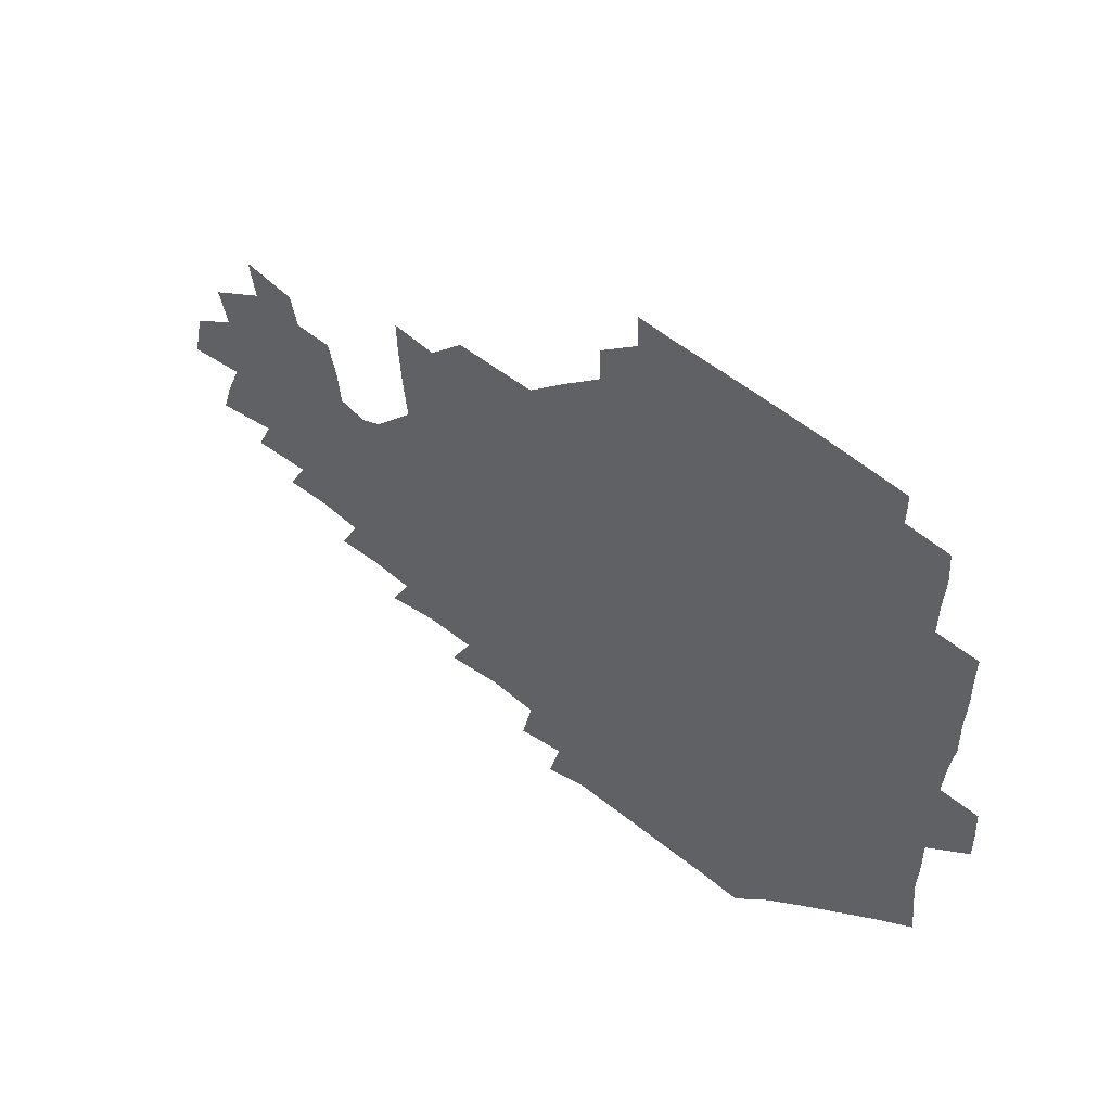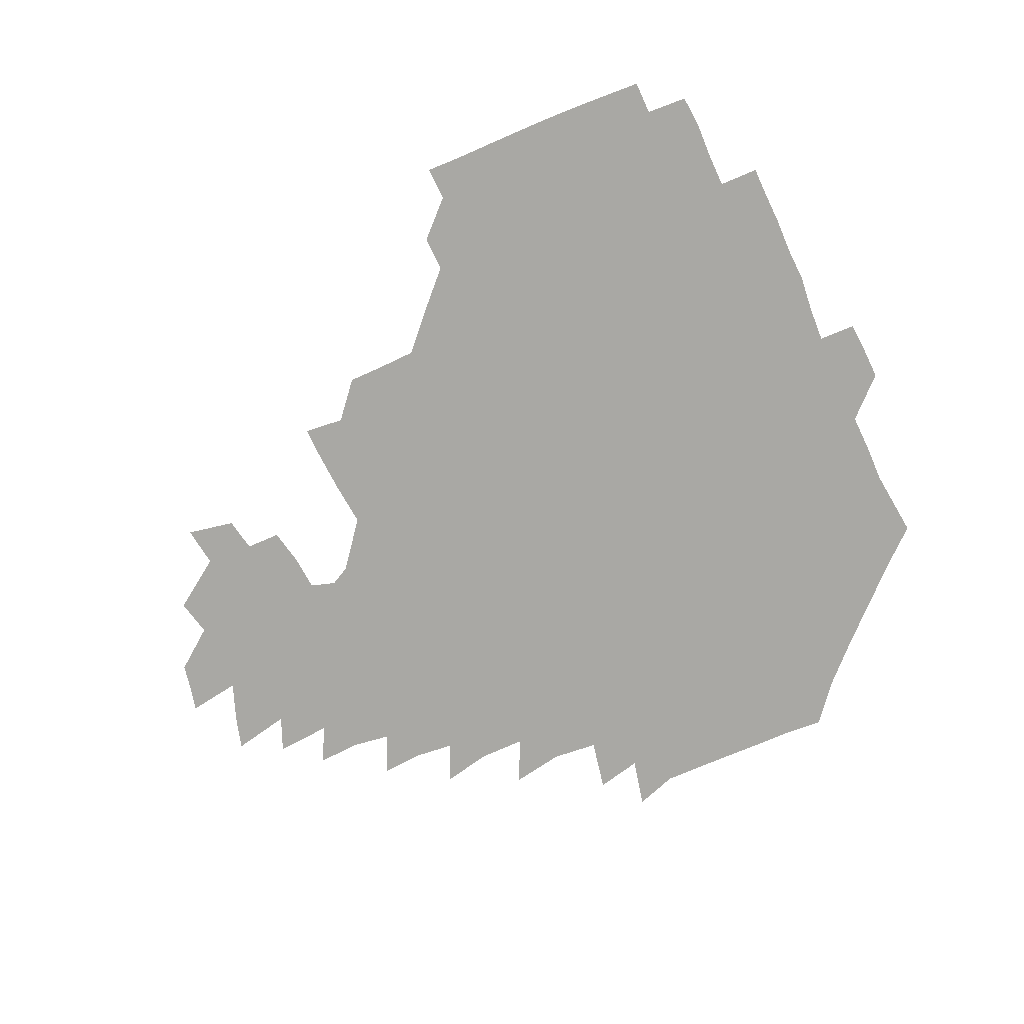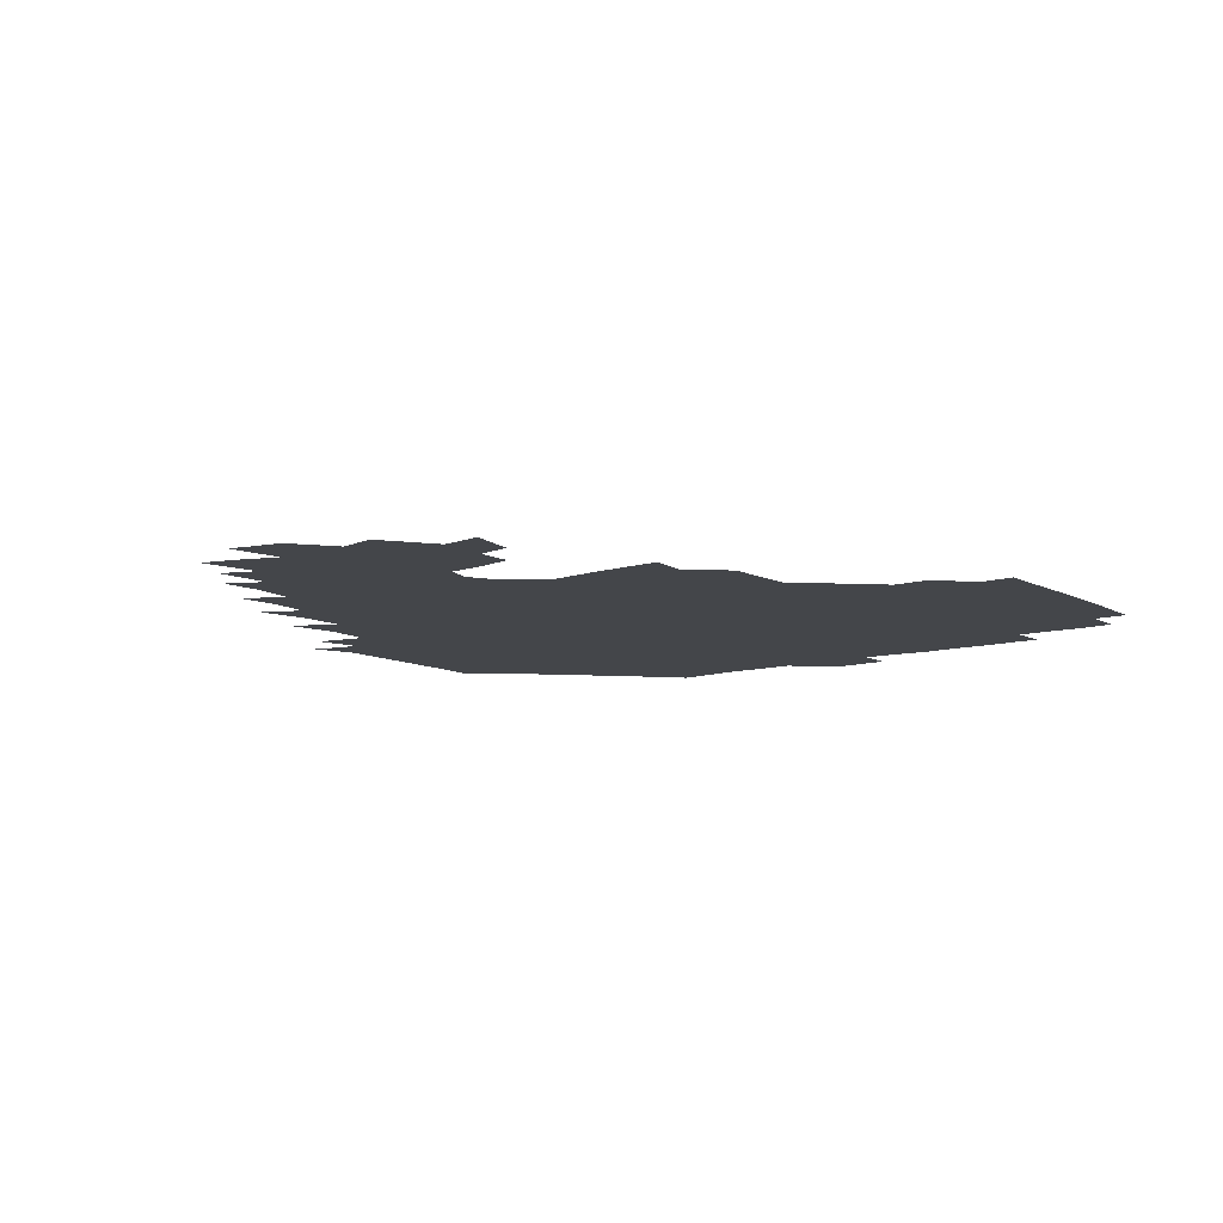
<metadata>
{"format":"obj","ext":"obj","renderer":"f3d","projection":"perspective","resolution":1024,"background":"white","views":[{"elev":56.4,"azim":-140.8,"up":"+Y"},{"elev":-74.9,"azim":-155.5,"up":"+Z"},{"elev":-9.8,"azim":127.8,"up":"+Z"}]}
</metadata>
<code>
v 191.7 256.7 0
v 192.1 270.6 0
v 192.9 283.8 0
v 205.9 178.4 0
v 207.4 192.5 0
v 209 208.2 0
v 208.7 224.3 0
v 209 240.7 0
v 208.8 255.8 0
v 209.3 270.3 0
v 208.9 284.4 0
v 208.1 299.8 0
v 206.3 315.5 0
v 206.8 330.6 0
v 206.4 345.5 0
v 206.7 359.5 0
v 206.8 372.2 0
v 220.9 165.5 0
v 222.5 179.9 0
v 224.9 195.2 0
v 225.9 210.3 0
v 228.2 226.1 0
v 228.7 241 0
v 226.7 255.9 0
v 226.8 270.7 0
v 226.4 285.4 0
v 226 300.4 0
v 225.7 315.4 0
v 224.9 330.5 0
v 225 345.1 0
v 225.2 359.1 0
v 223.8 372.6 0
v 223.8 387.6 0
v 223.2 402.6 0
v 224.3 416.5 0
v 236.9 150.8 0
v 237.4 165.5 0
v 239.7 180.9 0
v 240.6 195.9 0
v 241.6 211 0
v 242.5 226.1 0
v 244.6 241.4 0
v 242.8 256 0
v 241.8 270.9 0
v 241.5 285.8 0
v 242.6 300.7 0
v 241.4 315.8 0
v 241.1 330.8 0
v 241.8 345.6 0
v 241.7 360.2 0
v 241.1 374.8 0
v 241.2 389.4 0
v 241.3 403.8 0
v 241.9 417.8 0
v 241.9 432.1 0
v 253.9 134.9 0
v 255.3 151.3 0
v 256 166.7 0
v 256.3 181.7 0
v 257.1 196.7 0
v 257.3 211.5 0
v 257.6 226.4 0
v 258.5 241.3 0
v 257.9 256.1 0
v 257.2 271 0
v 257 286 0
v 256.5 301.1 0
v 256.5 316.1 0
v 257.1 331.2 0
v 257.1 346 0
v 257.3 360.8 0
v 256.8 375.6 0
v 256.7 390.4 0
v 257.3 405 0
v 257.8 419.3 0
v 258.5 433.2 0
v 270.3 118.9 0
v 272.4 137.4 0
v 272.5 152.6 0
v 272.2 167.4 0
v 272.8 182.5 0
v 272.4 197 0
v 272.8 211.9 0
v 272.9 226.6 0
v 272.9 241.3 0
v 272.2 256.2 0
v 271.6 271.1 0
v 271.2 286.2 0
v 271.4 301.2 0
v 271.3 316.3 0
v 271.8 331.3 0
v 271.7 346.3 0
v 271.2 361.2 0
v 271.9 376.2 0
v 271.7 390.9 0
v 272.8 405.7 0
v 272.7 420.1 0
v 274.1 434.2 0
v 284.7 101.6 0
v 287 121.9 0
v 287.7 138.3 0
v 287.5 153.1 0
v 288 168.3 0
v 287.8 182.8 0
v 287.8 197.5 0
v 287.8 212.1 0
v 288.1 226.7 0
v 287.4 241.3 0
v 286.9 256.1 0
v 286.2 271.2 0
v 286.4 286.2 0
v 286.1 301.3 0
v 286.1 316.4 0
v 286.4 331.4 0
v 286.3 346.5 0
v 286.6 361.5 0
v 286.4 376.5 0
v 287 391.5 0
v 287.1 406.2 0
v 287.8 420.7 0
v 288.4 434.8 0
v 300.7 102.9 0
v 302.3 123.4 0
v 302.4 139 0
v 302.2 153.6 0
v 302.4 168.6 0
v 302.5 183.3 0
v 302.1 197.5 0
v 302.8 212.4 0
v 303.2 226.9 0
v 302.3 241.3 0
v 301.5 256.2 0
v 301 271.2 0
v 301.1 286.2 0
v 300.8 301.4 0
v 301.2 316.5 0
v 301 331.6 0
v 301.2 346.7 0
v 301.3 361.6 0
v 301.2 376.6 0
v 301.6 391.7 0
v 301.5 406.3 0
v 302.3 421 0
v 303 435.1 0
v 317.1 103.2 0
v 317 123.3 0
v 316.8 139.1 0
v 316.7 154.2 0
v 316.9 169.2 0
v 316.9 183.6 0
v 317 198.1 0
v 317.2 212.6 0
v 317.7 227 0
v 317.2 241.2 0
v 316.6 255.9 0
v 315.9 271.2 0
v 315.7 286.4 0
v 315.6 301.5 0
v 315.7 316.6 0
v 315.8 331.6 0
v 315.8 346.6 0
v 316 361.7 0
v 316 376.7 0
v 316.2 391.9 0
v 316.5 406.6 0
v 316.9 421.1 0
v 317.6 435.4 0
v 333.8 103.8 0
v 332 123.1 0
v 331.4 138.8 0
v 331 154.3 0
v 331 169.6 0
v 331 183.8 0
v 331.1 198.3 0
v 331.2 212.6 0
v 331.6 227.2 0
v 331.4 241.2 0
v 331.2 255.6 0
v 330.6 271.1 0
v 330.3 286.9 0
v 330.3 301.7 0
v 330.5 316.6 0
v 330.6 331.7 0
v 330.7 346.7 0
v 330.8 361.7 0
v 330.9 376.8 0
v 331 391.9 0
v 331.4 406.7 0
v 331.7 421.3 0
v 332.2 435.5 0
v 350.2 104.2 0
v 347.3 123 0
v 346 139.2 0
v 345.5 154.1 0
v 345.1 169.6 0
v 345 184.1 0
v 345.1 198.5 0
v 345.3 213 0
v 345.4 227.2 0
v 345.6 241.3 0
v 345.5 255.8 0
v 345.3 271 0
v 344.9 286.7 0
v 345.1 301.6 0
v 345.3 316.5 0
v 345.6 331.5 0
v 345.6 346.6 0
v 345.9 361.6 0
v 346.2 376.7 0
v 346.4 391.8 0
v 346.3 406.9 0
v 346.9 421.6 0
v 347.3 436.2 0
v 366.1 104.6 0
v 362.7 122.6 0
v 360.8 139.5 0
v 359.9 154.6 0
v 359.1 170.1 0
v 359.3 183.9 0
v 359.2 198.6 0
v 359.2 213.2 0
v 359.3 227.7 0
v 359.5 241.5 0
v 359.7 255.8 0
v 359.7 270.8 0
v 359.8 286 0
v 360 301.1 0
v 360.3 316.1 0
v 360.6 331.4 0
v 360.8 346.4 0
v 361.2 361.4 0
v 361.7 376.6 0
v 362 391.8 0
v 362.3 406.9 0
v 384.2 98.6 0
v 379.2 119.9 0
v 375.9 139.9 0
v 374.3 155.2 0
v 373.5 170.1 0
v 372.9 185.1 0
v 373.1 199 0
v 372.8 213.8 0
v 372.9 227.9 0
v 373 241.8 0
v 373.6 255.9 0
v 374 270.6 0
v 374.4 285.4 0
v 374.8 300.3 0
v 375.1 315.7 0
v 375.6 331 0
v 376.1 346.1 0
v 376.6 361.1 0
v 377.4 376.2 0
v 398.8 115.6 0
v 394.3 137.7 0
v 389.3 155.8 0
v 387.8 170.6 0
v 387.3 185.1 0
v 386.5 199.9 0
v 386 214.5 0
v 386.1 228.3 0
v 386.5 242 0
v 387.2 256 0
v 387.9 270.3 0
v 388.5 284.8 0
v 389.2 299.9 0
v 389.8 315.2 0
v 390.5 330.5 0
v 391.1 345.5 0
v 392.3 360.4 0
v 414.2 139.8 0
v 407.3 156 0
v 404.5 170.1 0
v 403.1 184.6 0
v 401.2 199.7 0
v 400.3 214.2 0
v 401.2 227.9 0
v 400.9 242.1 0
v 401 256.2 0
v 401.8 270.3 0
v 402.7 284.8 0
v 403.4 299.5 0
v 404.5 314.8 0
v 405.1 329.8 0
v 406.1 344.8 0
v 408.2 360.1 0
v 436.8 136.1 0
v 427.8 155.2 0
v 421.3 170.2 0
v 419.9 184 0
v 416.9 199.3 0
v 414.1 214.6 0
v 414.8 228.1 0
v 415.1 242.1 0
v 415.9 256.2 0
v 416.4 270.4 0
v 416.8 284.6 0
v 417.7 299 0
v 419.4 314.3 0
v 420 329.3 0
v 421.5 344.5 0
v 424.3 360.2 0
v 448.4 155.4 0
v 442.3 169.3 0
v 438.4 183.2 0
v 434.4 198.4 0
v 429.7 214.4 0
v 428.5 228.3 0
v 428.6 242.1 0
v 430.1 255.9 0
v 430.8 269.9 0
v 431.2 283.9 0
v 433.5 298.2 0
v 435.3 313.9 0
v 436.3 329.5 0
v 438 344.4 0
v 469.3 151 0
v 461.1 167.9 0
v 455.3 182.8 0
v 452.2 197 0
v 447.2 213.2 0
v 444.3 227.9 0
v 444.1 241.5 0
v 445.4 255.2 0
v 445.8 268.9 0
v 448.6 282.2 0
v 452.5 295.4 0
v 454.3 314.4 0
v 455.2 331.6 0
v 455.5 346.4 0
v 478.8 169.8 0
v 471.8 184.4 0
v 466.8 198.6 0
v 464 212.4 0
v 460 227.4 0
v 458.7 240.8 0
v 461 253.2 0
v 463.7 265.2 0
v 468.7 275.2 0
v 496.3 168.7 0
v 488.4 185.8 0
v 482.2 200.2 0
v 476.7 214.8 0
v 473.8 227.9 0
v 472.1 240.6 0
v 472.4 251.9 0
v 474 262.3 0
v 477.2 270.8 0
v 505.8 188.4 0
v 499.4 201.6 0
v 494.8 215 0
v 490.5 227.8 0
v 488.6 240.2 0
v 487.2 251.8 0
v 487 262.7 0
v 487.9 274.2 0
v 489.1 289.6 0
v 492.3 305.1 0
v 523.8 187.5 0
v 515.9 203.2 0
v 513.5 215.6 0
v 508.5 228.4 0
v 506.2 241 0
v 505.5 253.8 0
v 505.5 266.7 0
v 504.8 279.3 0
v 505.5 292 0
v 507.3 305.4 0
v 510 319.9 0
v 539.9 201.6 0
v 533.4 216.8 0
v 529.9 229.1 0
v 526.8 242 0
v 525.4 254.4 0
v 524.7 267.1 0
v 524.6 280.3 0
v 527.2 293.5 0
v 528.5 306.6 0
v 530.9 324.1 0
v 558.4 211.8 0
v 554.3 226 0
v 547.8 243.2 0
v 546.5 253.7 0
v 546.1 264.8 0
v 547.6 275.5 0
v 551.1 291.5 0
v 570.4 240 0
v 567.8 250.8 0
v 565.7 262 0
f 8 9 1
f 1 9 2
f 9 10 2
f 2 10 3
f 10 11 3
f 18 19 4
f 4 19 5
f 19 20 5
f 5 20 6
f 20 21 6
f 6 21 7
f 21 22 7
f 7 22 8
f 22 23 8
f 8 23 9
f 23 24 9
f 9 24 10
f 24 25 10
f 10 25 11
f 25 26 11
f 11 26 12
f 26 27 12
f 12 27 13
f 27 28 13
f 13 28 14
f 28 29 14
f 14 29 15
f 29 30 15
f 15 30 16
f 30 31 16
f 16 31 17
f 31 32 17
f 36 37 18
f 18 37 19
f 37 38 19
f 19 38 20
f 38 39 20
f 20 39 21
f 39 40 21
f 21 40 22
f 40 41 22
f 22 41 23
f 41 42 23
f 23 42 24
f 42 43 24
f 24 43 25
f 43 44 25
f 25 44 26
f 44 45 26
f 26 45 27
f 45 46 27
f 27 46 28
f 46 47 28
f 28 47 29
f 47 48 29
f 29 48 30
f 48 49 30
f 30 49 31
f 49 50 31
f 31 50 32
f 50 51 32
f 32 51 33
f 51 52 33
f 33 52 34
f 52 53 34
f 34 53 35
f 53 54 35
f 56 57 36
f 36 57 37
f 57 58 37
f 37 58 38
f 58 59 38
f 38 59 39
f 59 60 39
f 39 60 40
f 60 61 40
f 40 61 41
f 61 62 41
f 41 62 42
f 62 63 42
f 42 63 43
f 63 64 43
f 43 64 44
f 64 65 44
f 44 65 45
f 65 66 45
f 45 66 46
f 66 67 46
f 46 67 47
f 67 68 47
f 47 68 48
f 68 69 48
f 48 69 49
f 69 70 49
f 49 70 50
f 70 71 50
f 50 71 51
f 71 72 51
f 51 72 52
f 72 73 52
f 52 73 53
f 73 74 53
f 53 74 54
f 74 75 54
f 54 75 55
f 75 76 55
f 77 78 56
f 56 78 57
f 78 79 57
f 57 79 58
f 79 80 58
f 58 80 59
f 80 81 59
f 59 81 60
f 81 82 60
f 60 82 61
f 82 83 61
f 61 83 62
f 83 84 62
f 62 84 63
f 84 85 63
f 63 85 64
f 85 86 64
f 64 86 65
f 86 87 65
f 65 87 66
f 87 88 66
f 66 88 67
f 88 89 67
f 67 89 68
f 89 90 68
f 68 90 69
f 90 91 69
f 69 91 70
f 91 92 70
f 70 92 71
f 92 93 71
f 71 93 72
f 93 94 72
f 72 94 73
f 94 95 73
f 73 95 74
f 95 96 74
f 74 96 75
f 96 97 75
f 75 97 76
f 97 98 76
f 99 100 77
f 77 100 78
f 100 101 78
f 78 101 79
f 101 102 79
f 79 102 80
f 102 103 80
f 80 103 81
f 103 104 81
f 81 104 82
f 104 105 82
f 82 105 83
f 105 106 83
f 83 106 84
f 106 107 84
f 84 107 85
f 107 108 85
f 85 108 86
f 108 109 86
f 86 109 87
f 109 110 87
f 87 110 88
f 110 111 88
f 88 111 89
f 111 112 89
f 89 112 90
f 112 113 90
f 90 113 91
f 113 114 91
f 91 114 92
f 114 115 92
f 92 115 93
f 115 116 93
f 93 116 94
f 116 117 94
f 94 117 95
f 117 118 95
f 95 118 96
f 118 119 96
f 96 119 97
f 119 120 97
f 97 120 98
f 120 121 98
f 99 122 100
f 122 123 100
f 100 123 101
f 123 124 101
f 101 124 102
f 124 125 102
f 102 125 103
f 125 126 103
f 103 126 104
f 126 127 104
f 104 127 105
f 127 128 105
f 105 128 106
f 128 129 106
f 106 129 107
f 129 130 107
f 107 130 108
f 130 131 108
f 108 131 109
f 131 132 109
f 109 132 110
f 132 133 110
f 110 133 111
f 133 134 111
f 111 134 112
f 134 135 112
f 112 135 113
f 135 136 113
f 113 136 114
f 136 137 114
f 114 137 115
f 137 138 115
f 115 138 116
f 138 139 116
f 116 139 117
f 139 140 117
f 117 140 118
f 140 141 118
f 118 141 119
f 141 142 119
f 119 142 120
f 142 143 120
f 120 143 121
f 143 144 121
f 122 145 123
f 145 146 123
f 123 146 124
f 146 147 124
f 124 147 125
f 147 148 125
f 125 148 126
f 148 149 126
f 126 149 127
f 149 150 127
f 127 150 128
f 150 151 128
f 128 151 129
f 151 152 129
f 129 152 130
f 152 153 130
f 130 153 131
f 153 154 131
f 131 154 132
f 154 155 132
f 132 155 133
f 155 156 133
f 133 156 134
f 156 157 134
f 134 157 135
f 157 158 135
f 135 158 136
f 158 159 136
f 136 159 137
f 159 160 137
f 137 160 138
f 160 161 138
f 138 161 139
f 161 162 139
f 139 162 140
f 162 163 140
f 140 163 141
f 163 164 141
f 141 164 142
f 164 165 142
f 142 165 143
f 165 166 143
f 143 166 144
f 166 167 144
f 145 168 146
f 168 169 146
f 146 169 147
f 169 170 147
f 147 170 148
f 170 171 148
f 148 171 149
f 171 172 149
f 149 172 150
f 172 173 150
f 150 173 151
f 173 174 151
f 151 174 152
f 174 175 152
f 152 175 153
f 175 176 153
f 153 176 154
f 176 177 154
f 154 177 155
f 177 178 155
f 155 178 156
f 178 179 156
f 156 179 157
f 179 180 157
f 157 180 158
f 180 181 158
f 158 181 159
f 181 182 159
f 159 182 160
f 182 183 160
f 160 183 161
f 183 184 161
f 161 184 162
f 184 185 162
f 162 185 163
f 185 186 163
f 163 186 164
f 186 187 164
f 164 187 165
f 187 188 165
f 165 188 166
f 188 189 166
f 166 189 167
f 189 190 167
f 168 191 169
f 191 192 169
f 169 192 170
f 192 193 170
f 170 193 171
f 193 194 171
f 171 194 172
f 194 195 172
f 172 195 173
f 195 196 173
f 173 196 174
f 196 197 174
f 174 197 175
f 197 198 175
f 175 198 176
f 198 199 176
f 176 199 177
f 199 200 177
f 177 200 178
f 200 201 178
f 178 201 179
f 201 202 179
f 179 202 180
f 202 203 180
f 180 203 181
f 203 204 181
f 181 204 182
f 204 205 182
f 182 205 183
f 205 206 183
f 183 206 184
f 206 207 184
f 184 207 185
f 207 208 185
f 185 208 186
f 208 209 186
f 186 209 187
f 209 210 187
f 187 210 188
f 210 211 188
f 188 211 189
f 211 212 189
f 189 212 190
f 212 213 190
f 191 214 192
f 214 215 192
f 192 215 193
f 215 216 193
f 193 216 194
f 216 217 194
f 194 217 195
f 217 218 195
f 195 218 196
f 218 219 196
f 196 219 197
f 219 220 197
f 197 220 198
f 220 221 198
f 198 221 199
f 221 222 199
f 199 222 200
f 222 223 200
f 200 223 201
f 223 224 201
f 201 224 202
f 224 225 202
f 202 225 203
f 225 226 203
f 203 226 204
f 226 227 204
f 204 227 205
f 227 228 205
f 205 228 206
f 228 229 206
f 206 229 207
f 229 230 207
f 207 230 208
f 230 231 208
f 208 231 209
f 231 232 209
f 209 232 210
f 232 233 210
f 210 233 211
f 233 234 211
f 211 234 212
f 214 235 215
f 235 236 215
f 215 236 216
f 236 237 216
f 216 237 217
f 237 238 217
f 217 238 218
f 238 239 218
f 218 239 219
f 239 240 219
f 219 240 220
f 240 241 220
f 220 241 221
f 241 242 221
f 221 242 222
f 242 243 222
f 222 243 223
f 243 244 223
f 223 244 224
f 244 245 224
f 224 245 225
f 245 246 225
f 225 246 226
f 246 247 226
f 226 247 227
f 247 248 227
f 227 248 228
f 248 249 228
f 228 249 229
f 249 250 229
f 229 250 230
f 250 251 230
f 230 251 231
f 251 252 231
f 231 252 232
f 252 253 232
f 232 253 233
f 236 254 237
f 254 255 237
f 237 255 238
f 255 256 238
f 238 256 239
f 256 257 239
f 239 257 240
f 257 258 240
f 240 258 241
f 258 259 241
f 241 259 242
f 259 260 242
f 242 260 243
f 260 261 243
f 243 261 244
f 261 262 244
f 244 262 245
f 262 263 245
f 245 263 246
f 263 264 246
f 246 264 247
f 264 265 247
f 247 265 248
f 265 266 248
f 248 266 249
f 266 267 249
f 249 267 250
f 267 268 250
f 250 268 251
f 268 269 251
f 251 269 252
f 269 270 252
f 252 270 253
f 255 271 256
f 271 272 256
f 256 272 257
f 272 273 257
f 257 273 258
f 273 274 258
f 258 274 259
f 274 275 259
f 259 275 260
f 275 276 260
f 260 276 261
f 276 277 261
f 261 277 262
f 277 278 262
f 262 278 263
f 278 279 263
f 263 279 264
f 279 280 264
f 264 280 265
f 280 281 265
f 265 281 266
f 281 282 266
f 266 282 267
f 282 283 267
f 267 283 268
f 283 284 268
f 268 284 269
f 284 285 269
f 269 285 270
f 285 286 270
f 271 287 272
f 287 288 272
f 272 288 273
f 288 289 273
f 273 289 274
f 289 290 274
f 274 290 275
f 290 291 275
f 275 291 276
f 291 292 276
f 276 292 277
f 292 293 277
f 277 293 278
f 293 294 278
f 278 294 279
f 294 295 279
f 279 295 280
f 295 296 280
f 280 296 281
f 296 297 281
f 281 297 282
f 297 298 282
f 282 298 283
f 298 299 283
f 283 299 284
f 299 300 284
f 284 300 285
f 300 301 285
f 285 301 286
f 301 302 286
f 288 303 289
f 303 304 289
f 289 304 290
f 304 305 290
f 290 305 291
f 305 306 291
f 291 306 292
f 306 307 292
f 292 307 293
f 307 308 293
f 293 308 294
f 308 309 294
f 294 309 295
f 309 310 295
f 295 310 296
f 310 311 296
f 296 311 297
f 311 312 297
f 297 312 298
f 312 313 298
f 298 313 299
f 313 314 299
f 299 314 300
f 314 315 300
f 300 315 301
f 315 316 301
f 301 316 302
f 303 317 304
f 317 318 304
f 304 318 305
f 318 319 305
f 305 319 306
f 319 320 306
f 306 320 307
f 320 321 307
f 307 321 308
f 321 322 308
f 308 322 309
f 322 323 309
f 309 323 310
f 323 324 310
f 310 324 311
f 324 325 311
f 311 325 312
f 325 326 312
f 312 326 313
f 326 327 313
f 313 327 314
f 327 328 314
f 314 328 315
f 328 329 315
f 315 329 316
f 329 330 316
f 318 331 319
f 331 332 319
f 319 332 320
f 332 333 320
f 320 333 321
f 333 334 321
f 321 334 322
f 334 335 322
f 322 335 323
f 335 336 323
f 323 336 324
f 336 337 324
f 324 337 325
f 337 338 325
f 325 338 326
f 338 339 326
f 326 339 327
f 331 340 332
f 340 341 332
f 332 341 333
f 341 342 333
f 333 342 334
f 342 343 334
f 334 343 335
f 343 344 335
f 335 344 336
f 344 345 336
f 336 345 337
f 345 346 337
f 337 346 338
f 346 347 338
f 338 347 339
f 347 348 339
f 341 349 342
f 349 350 342
f 342 350 343
f 350 351 343
f 343 351 344
f 351 352 344
f 344 352 345
f 352 353 345
f 345 353 346
f 353 354 346
f 346 354 347
f 354 355 347
f 347 355 348
f 355 356 348
f 349 359 350
f 359 360 350
f 350 360 351
f 360 361 351
f 351 361 352
f 361 362 352
f 352 362 353
f 362 363 353
f 353 363 354
f 363 364 354
f 354 364 355
f 364 365 355
f 355 365 356
f 365 366 356
f 356 366 357
f 366 367 357
f 357 367 358
f 367 368 358
f 360 370 361
f 370 371 361
f 361 371 362
f 371 372 362
f 362 372 363
f 372 373 363
f 363 373 364
f 373 374 364
f 364 374 365
f 374 375 365
f 365 375 366
f 375 376 366
f 366 376 367
f 376 377 367
f 367 377 368
f 377 378 368
f 368 378 369
f 378 379 369
f 371 380 372
f 380 381 372
f 372 381 373
f 381 382 373
f 373 382 374
f 382 383 374
f 374 383 375
f 383 384 375
f 375 384 376
f 384 385 376
f 376 385 377
f 385 386 377
f 377 386 378
f 382 387 383
f 387 388 383
f 383 388 384
f 388 389 384
f 384 389 385

</code>
